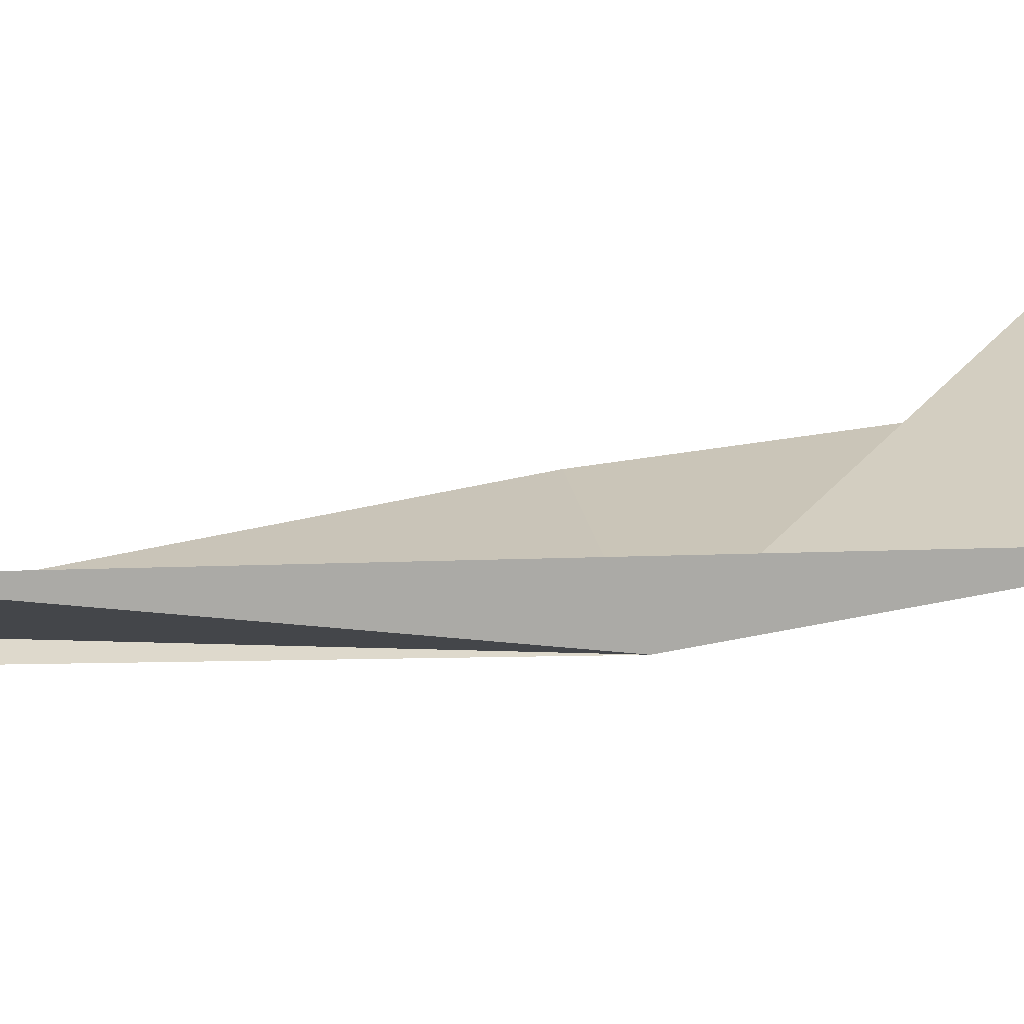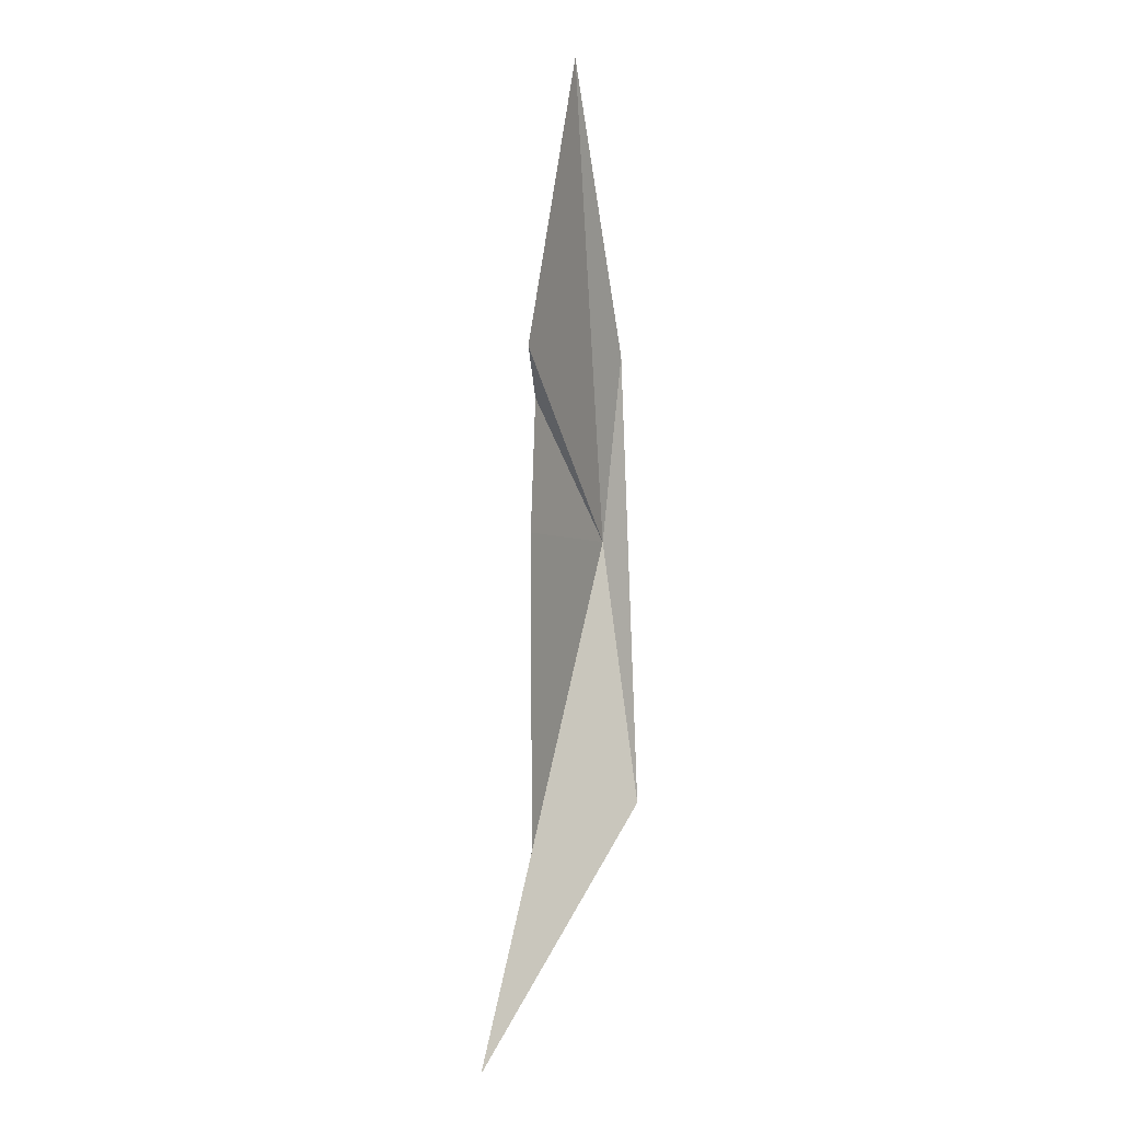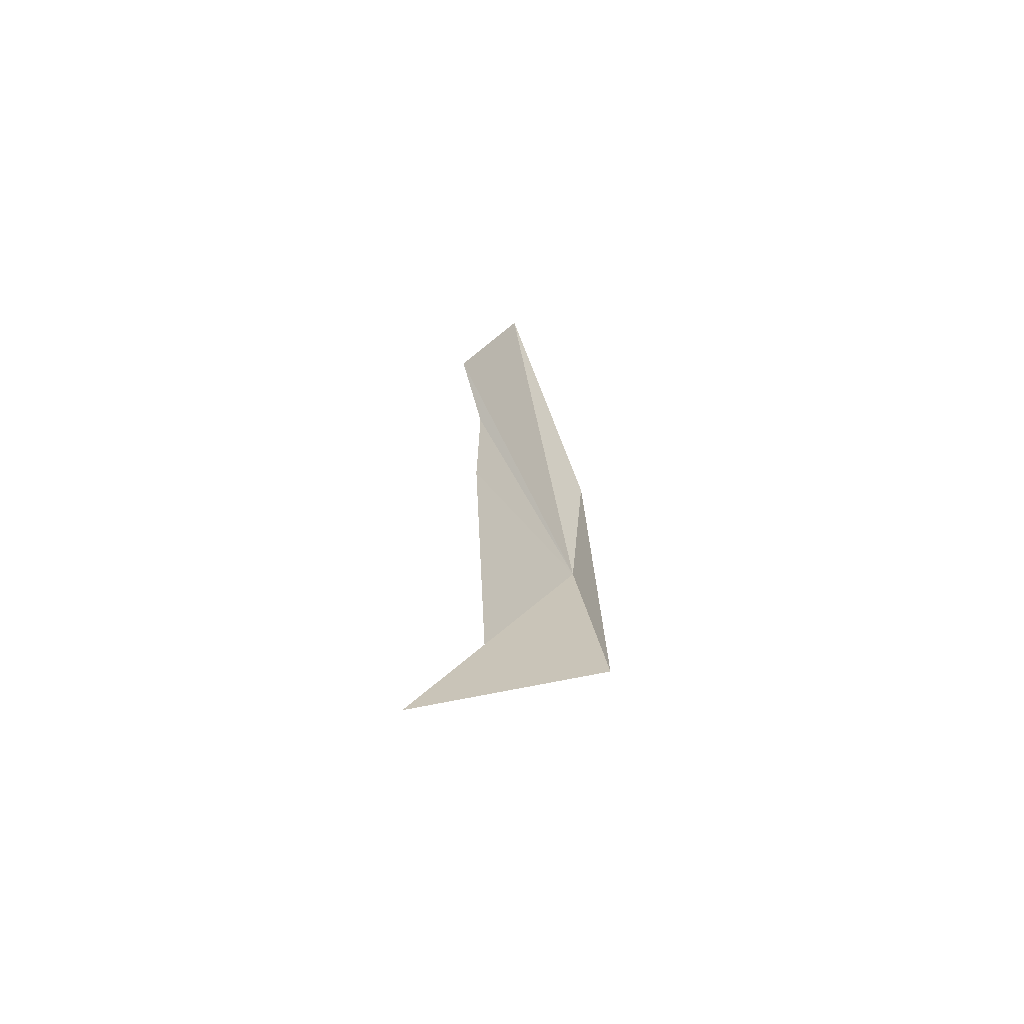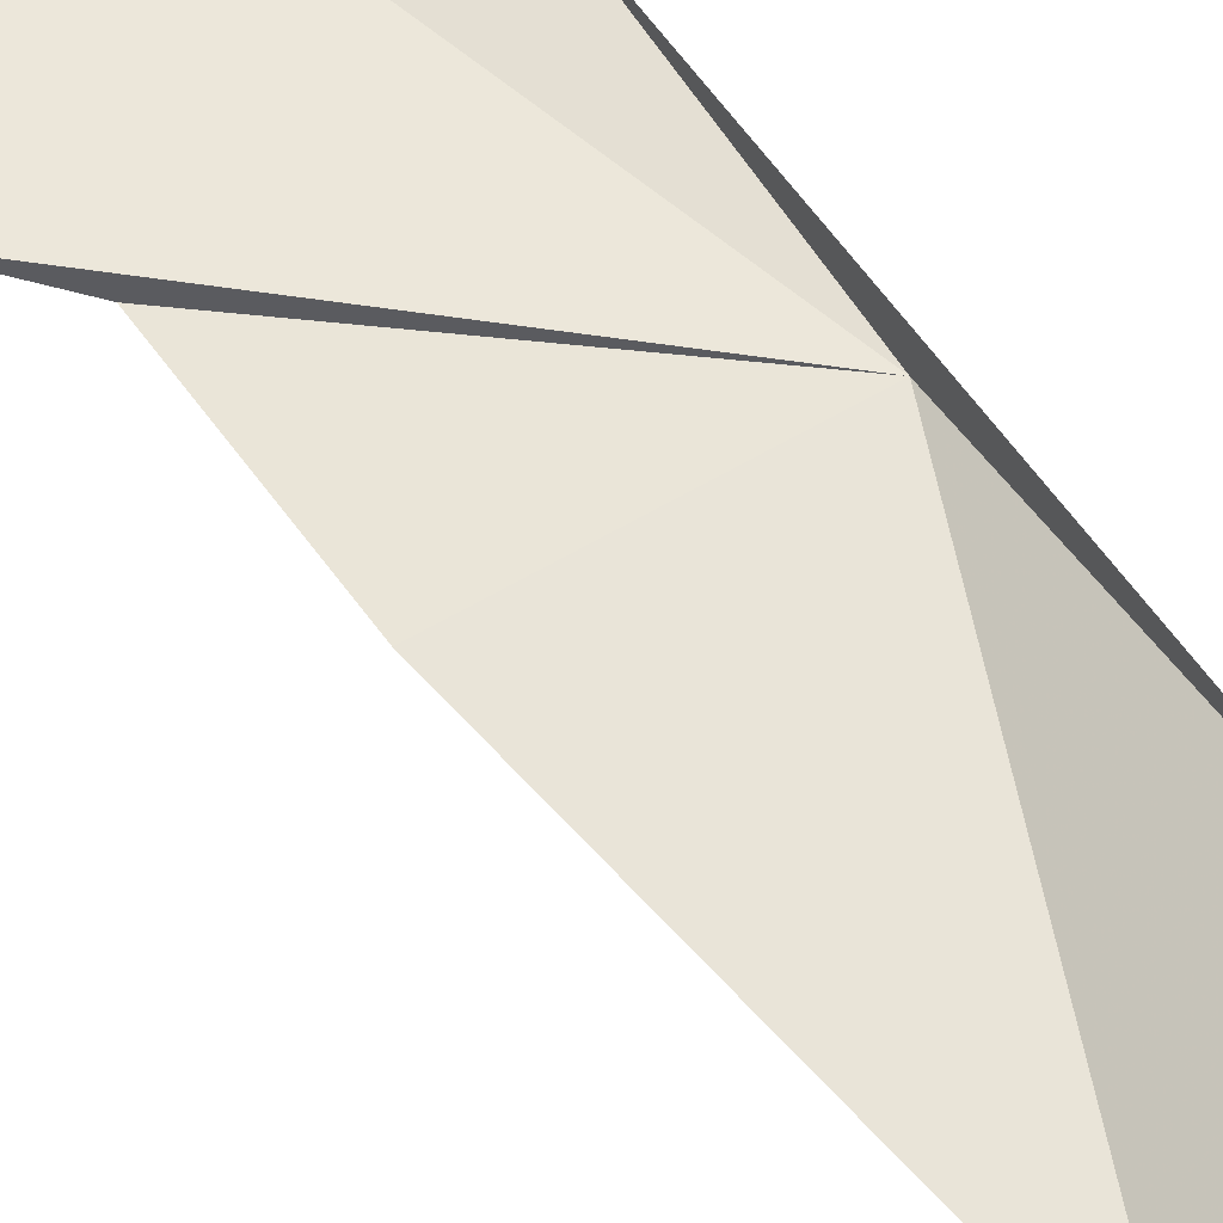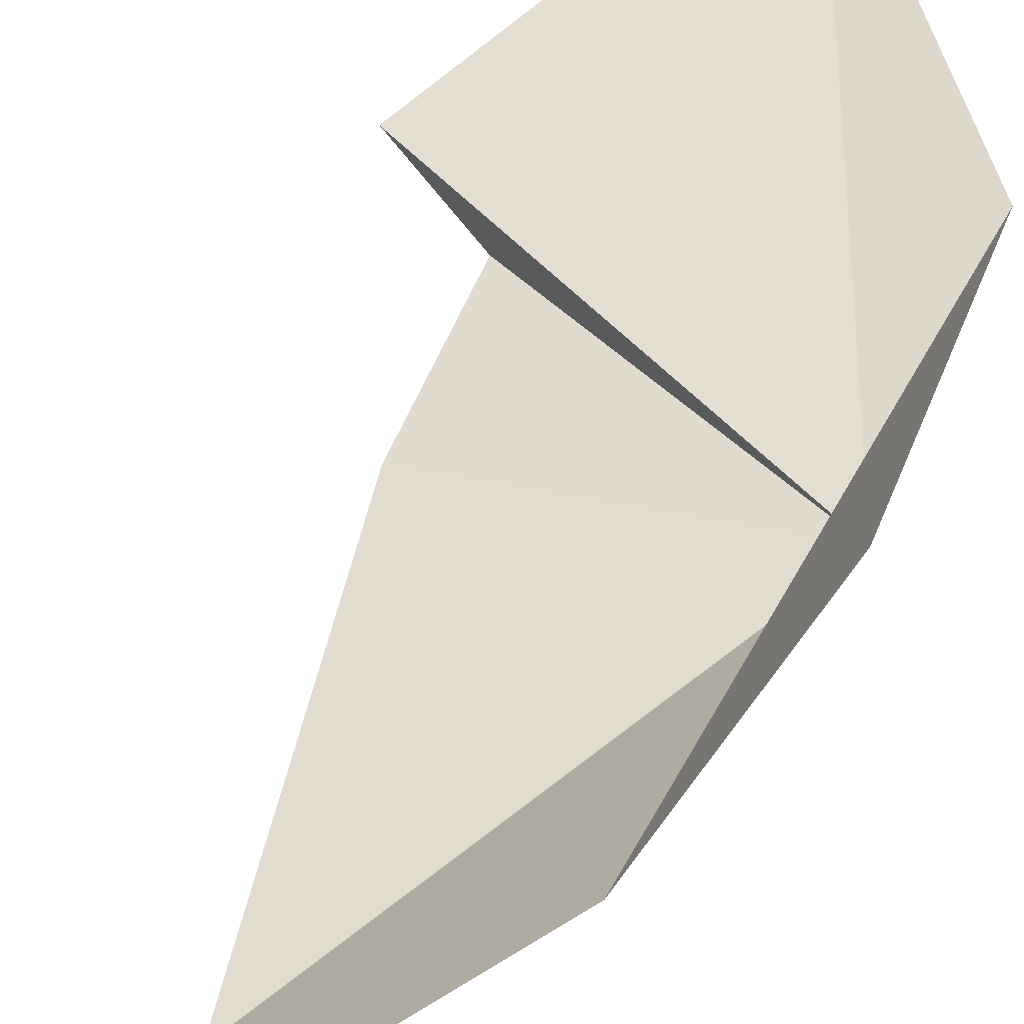
<metadata>
{"format":"obj","ext":"obj","renderer":"f3d","projection":"perspective","resolution":1024,"background":"white","views":[{"elev":21.1,"azim":79.6,"up":"+Z"},{"elev":-1.4,"azim":-63.8,"up":"+Y"},{"elev":-64.8,"azim":-49.3,"up":"+Y"},{"elev":56.9,"azim":-33.4,"up":"+Z"},{"elev":31.0,"azim":17.5,"up":"+Z"}]}
</metadata>
<code>
v 12.74 61.47 -74.1
v 8.908 52 -74.68
v 12.63 56.49 -73.32
v 8.652 64.76 -73.62
v 9.642 63.96 -73.98
v 9.738 61.55 -74.12
v 10.68 55.25 -74.58
v 12.71 65.04 -73.69
v 10.09 70.14 -73.4
f 1 3 2
f 1 5 4
f 1 6 5
f 1 2 7
f 1 9 8
f 1 4 9
f 1 7 6
f 1 8 3

</code>
